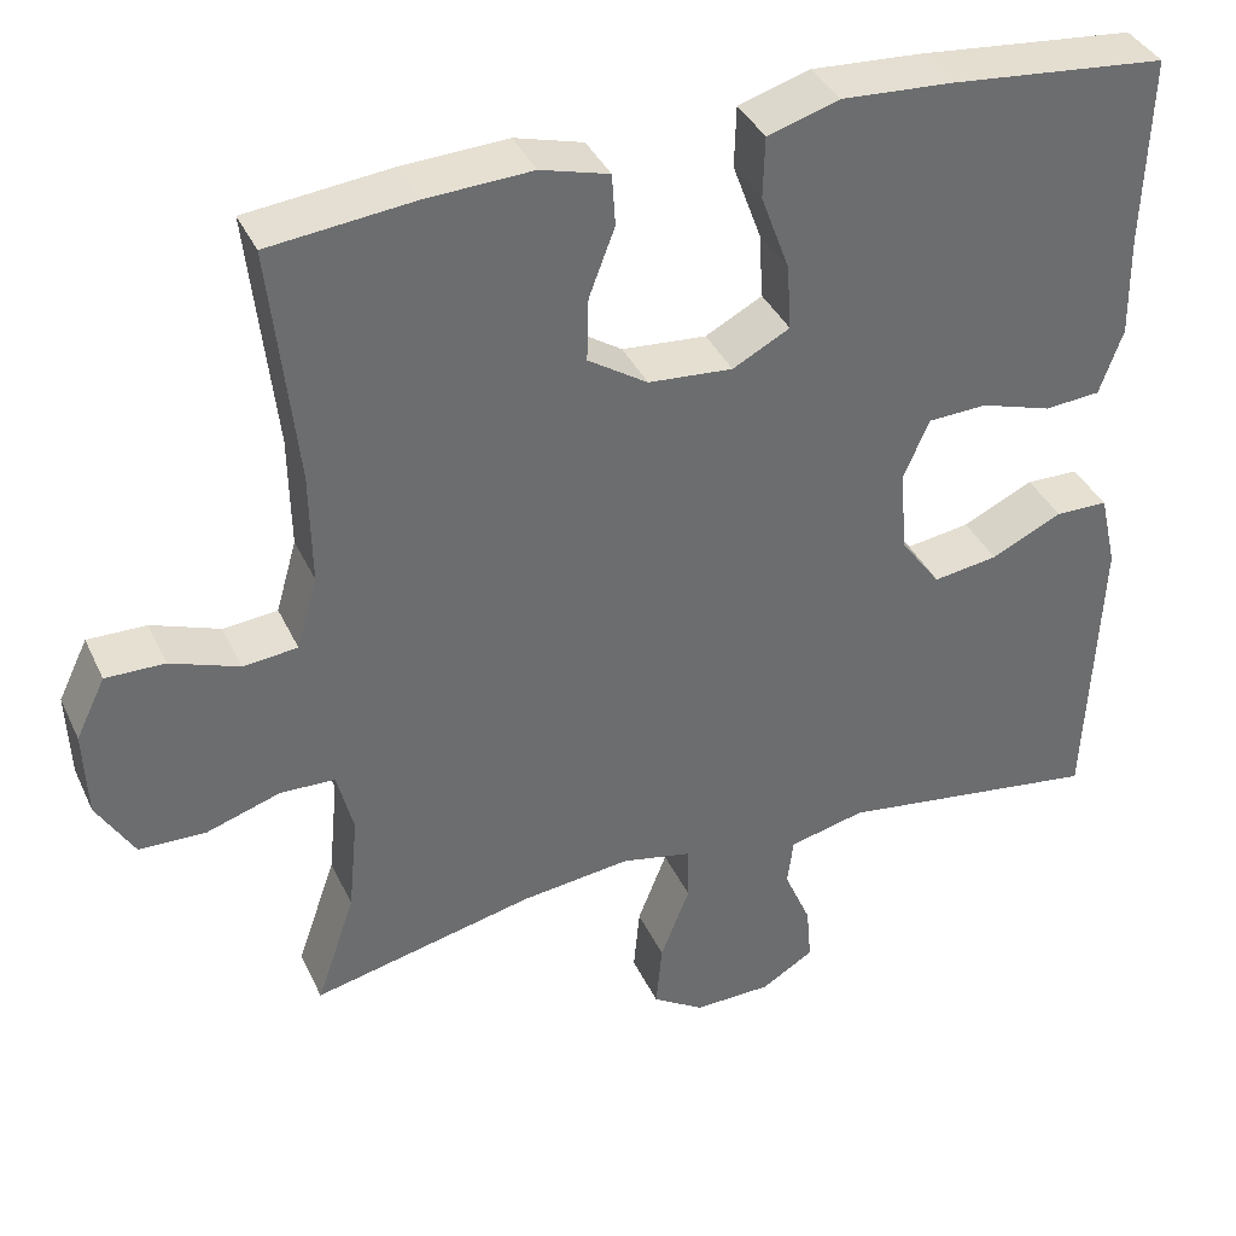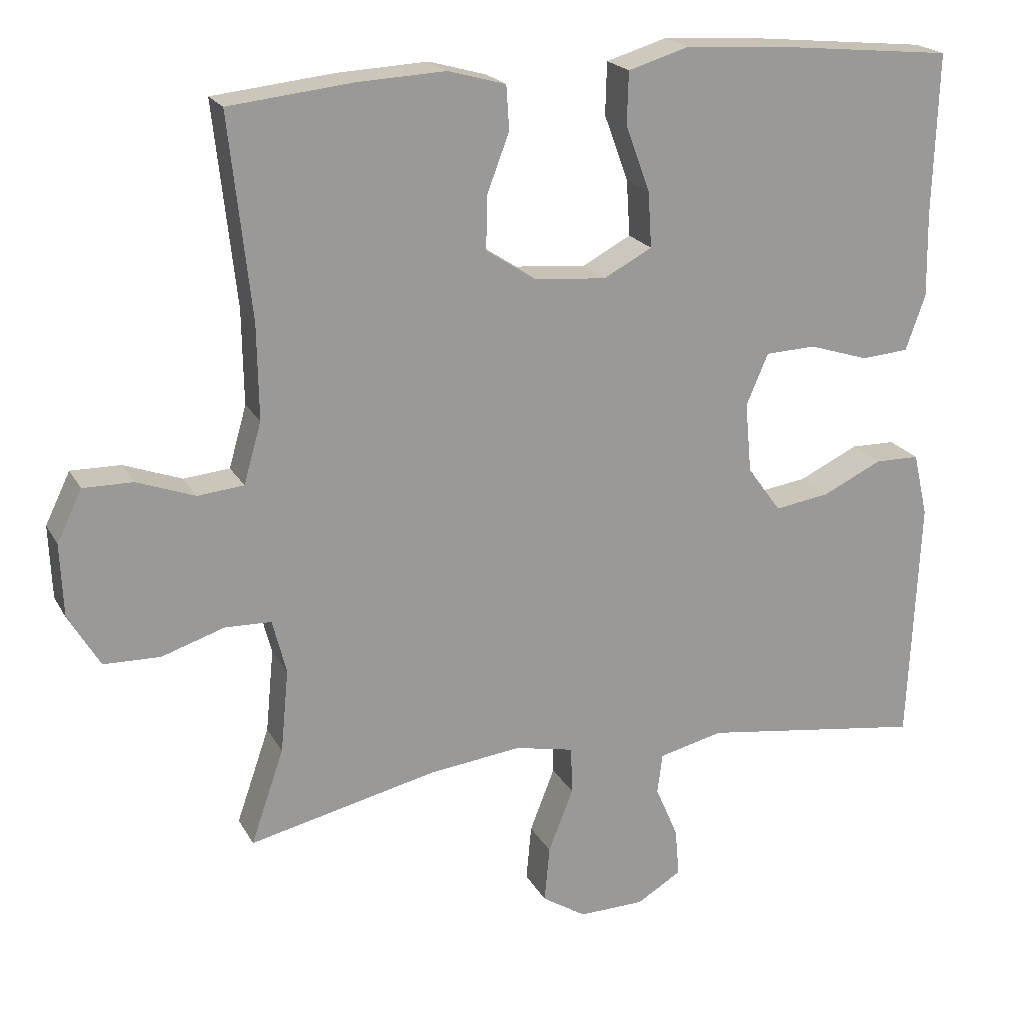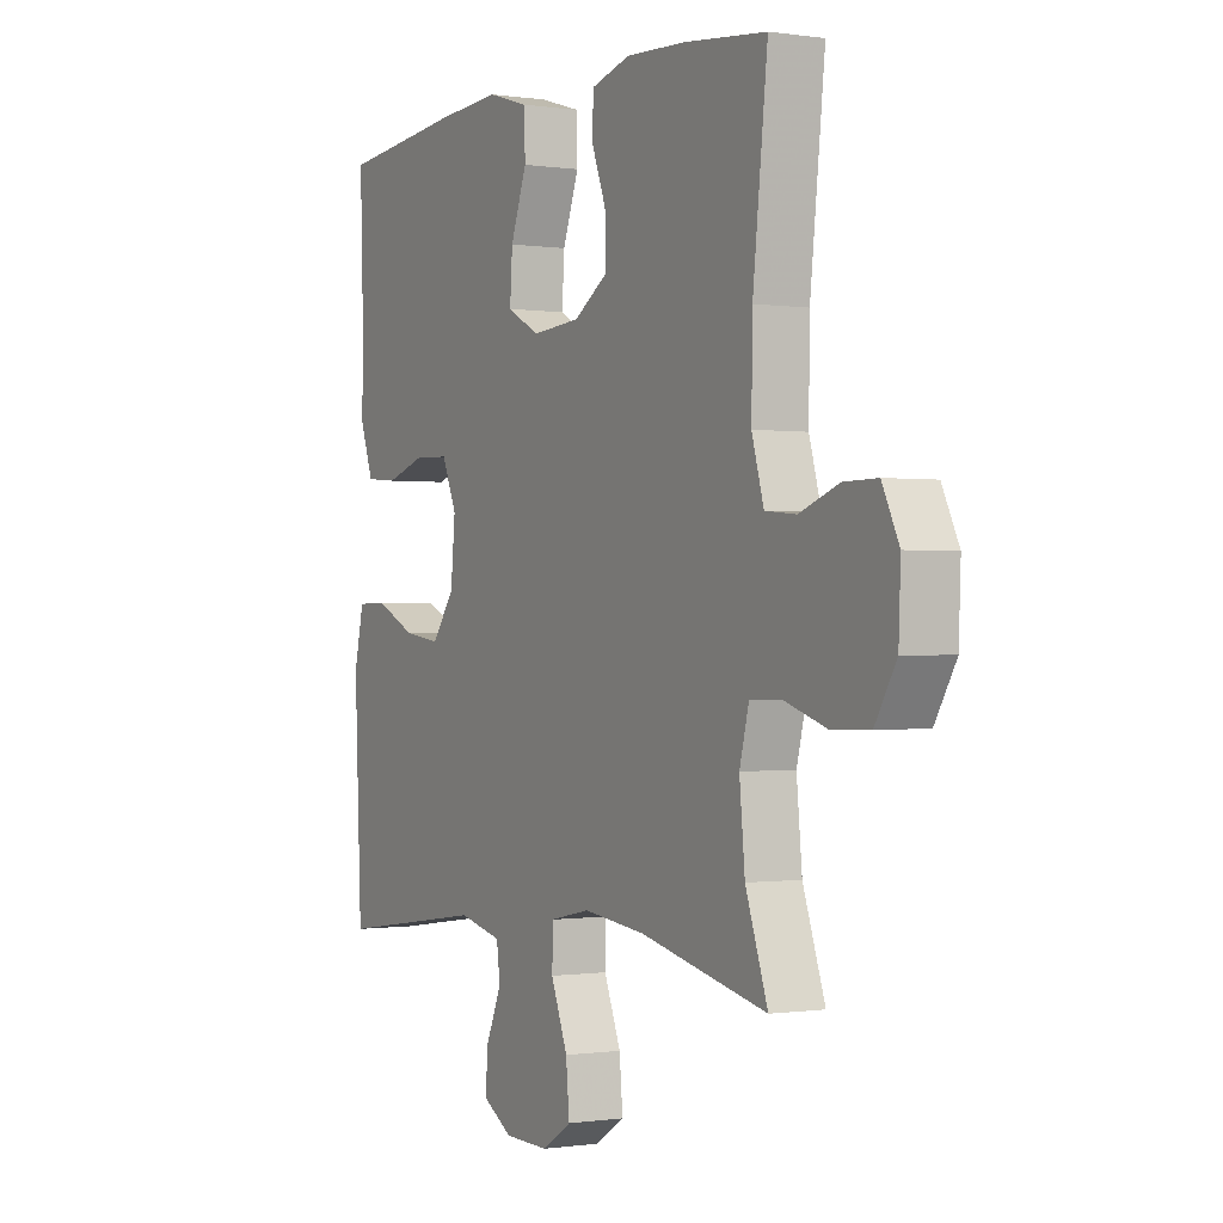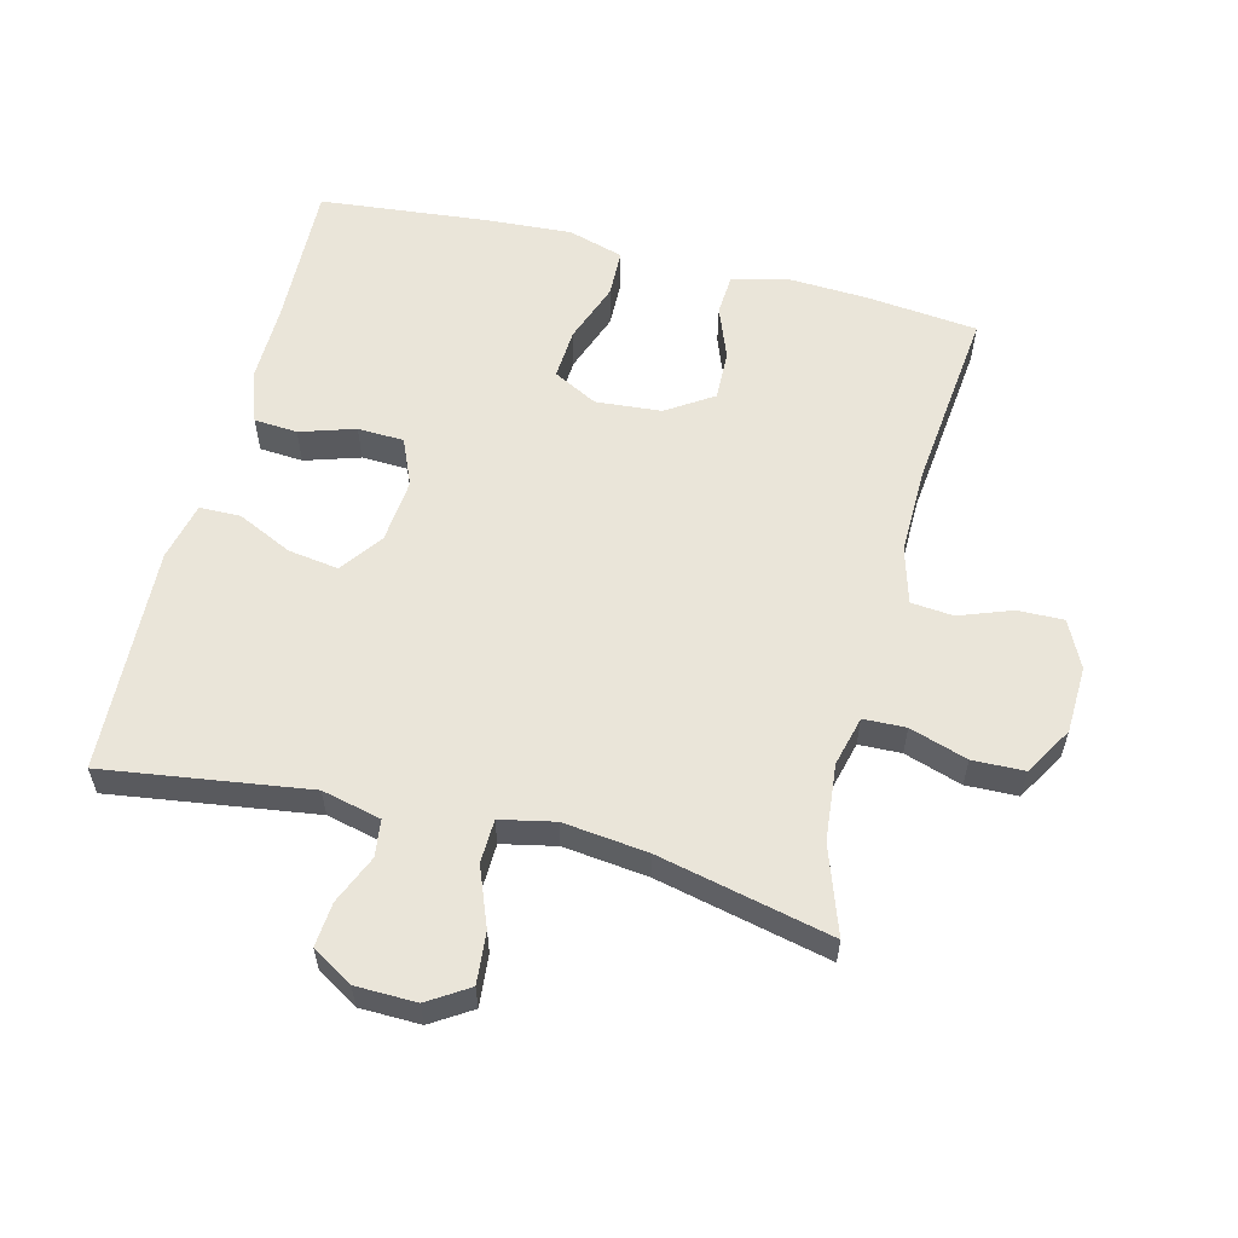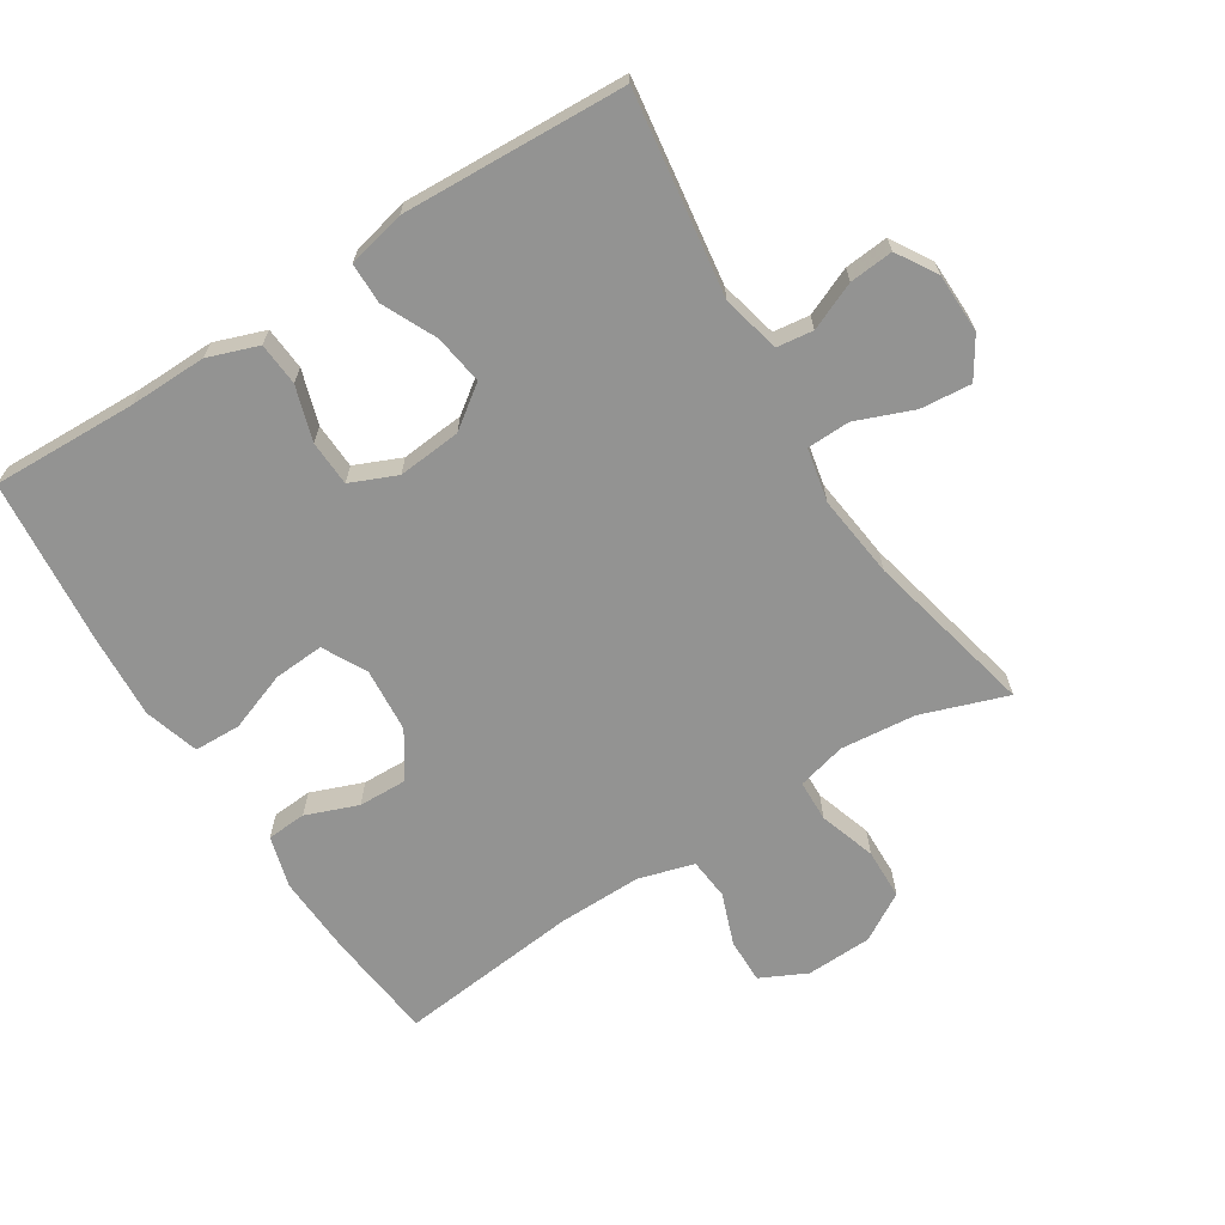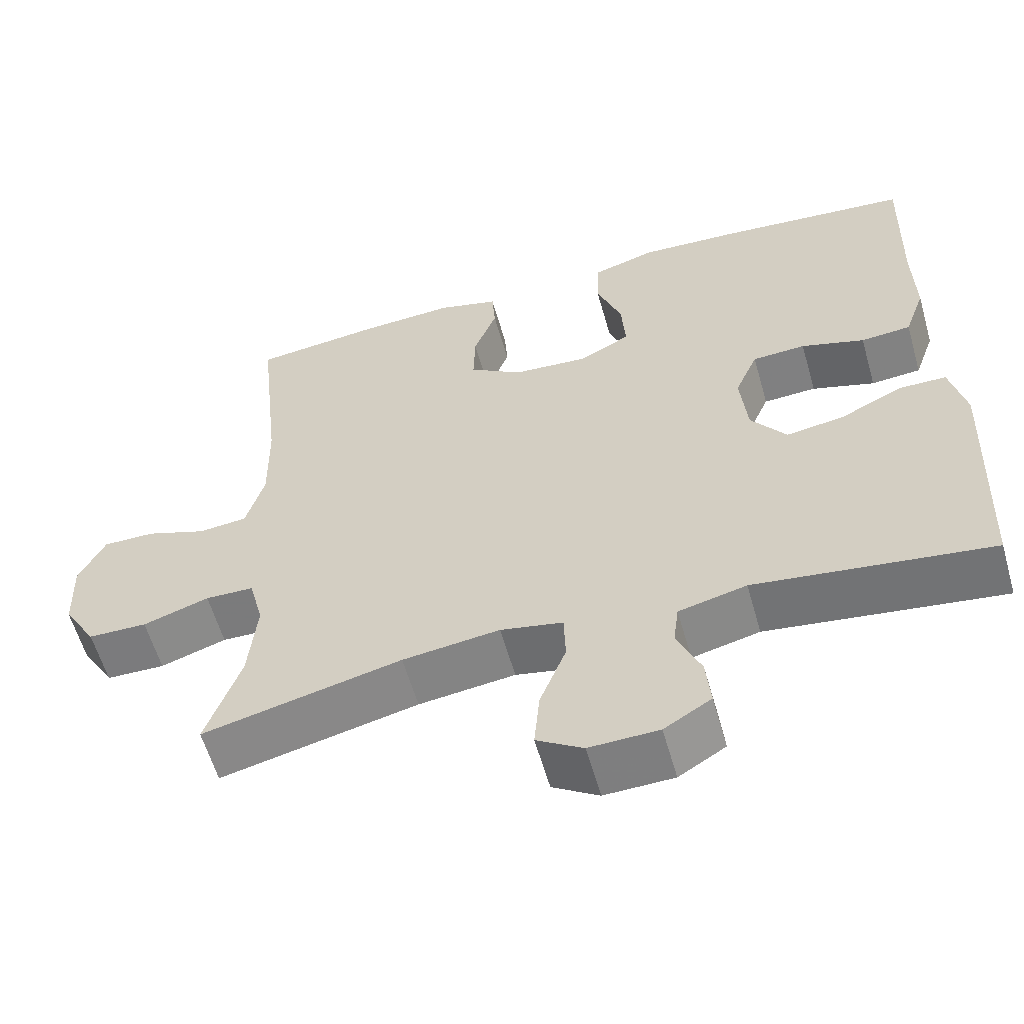
<metadata>
{"format":"obj","ext":"obj","renderer":"f3d","projection":"perspective","resolution":1024,"background":"white","views":[{"elev":37.8,"azim":-22.9,"up":"+Z"},{"elev":20.4,"azim":-21.5,"up":"+Z"},{"elev":-0.4,"azim":-119.2,"up":"+Z"},{"elev":58.2,"azim":-165.9,"up":"+Y"},{"elev":-66.7,"azim":122.3,"up":"+Y"},{"elev":-59.1,"azim":15.9,"up":"+Z"}]}
</metadata>
<code>
v 0.5 0.07 0.5
v 0.493 0.07 0.28
v 0.495 0.07 0.163
v 0.468 0.07 0.087
v 0.403 0.07 0.082
v 0.321 0.07 0.108
v 0.252 0.07 0.105
v 0.222 0.07 0.035
v 0.231 0.07 -0.061
v 0.277 0.07 -0.124
v 0.352 0.07 -0.113
v 0.434 0.07 -0.074
v 0.495 0.07 -0.075
v 0.515 0.07 -0.162
v 0.5 0.07 -0.5
v 0.195 0.07 -0.457
v 0.107 0.07 -0.478
v 0.1 0.07 -0.533
v 0.131 0.07 -0.605
v 0.137 0.07 -0.671
v 0.076 0.07 -0.708
v -0.014 0.07 -0.71
v -0.074 0.07 -0.672
v -0.067 0.07 -0.595
v -0.033 0.07 -0.508
v -0.035 0.07 -0.443
v -0.116 0.07 -0.426
v -0.242 0.07 -0.441
v -0.5 0.07 -0.5
v -0.455 0.07 -0.37
v -0.444 0.07 -0.256
v -0.463 0.07 -0.182
v -0.526 0.07 -0.18
v -0.612 0.07 -0.208
v -0.689 0.07 -0.206
v -0.732 0.07 -0.134
v -0.736 0.07 -0.034
v -0.702 0.07 0.036
v -0.634 0.07 0.035
v -0.555 0.07 0.006
v -0.492 0.07 0.012
v -0.468 0.07 0.096
v -0.47 0.07 0.225
v -0.5 0.07 0.5
v -0.333 0.07 0.518
v -0.211 0.07 0.524
v -0.132 0.07 0.502
v -0.128 0.07 0.442
v -0.158 0.07 0.363
v -0.16 0.07 0.289
v -0.091 0.07 0.244
v 0.007 0.07 0.236
v 0.073 0.07 0.271
v 0.068 0.07 0.347
v 0.035 0.07 0.437
v 0.037 0.07 0.508
v 0.12 0.07 0.533
v 0.248 0.07 0.525
v 0.5 0 0.5
v 0.493 0 0.28
v 0.495 0 0.163
v 0.468 0 0.087
v 0.403 0 0.082
v 0.321 0 0.108
v 0.252 0 0.105
v 0.222 0 0.035
v 0.231 0 -0.061
v 0.277 0 -0.124
v 0.352 0 -0.113
v 0.434 0 -0.074
v 0.495 0 -0.075
v 0.515 0 -0.162
v 0.5 0 -0.5
v 0.195 0 -0.457
v 0.107 0 -0.478
v 0.1 0 -0.533
v 0.131 0 -0.605
v 0.137 0 -0.671
v 0.076 0 -0.708
v -0.014 0 -0.71
v -0.074 0 -0.672
v -0.067 0 -0.595
v -0.033 0 -0.508
v -0.035 0 -0.443
v -0.116 0 -0.426
v -0.242 0 -0.441
v -0.5 0 -0.5
v -0.455 0 -0.37
v -0.444 0 -0.256
v -0.463 0 -0.182
v -0.526 0 -0.18
v -0.612 0 -0.208
v -0.689 0 -0.206
v -0.732 0 -0.134
v -0.736 0 -0.034
v -0.702 0 0.036
v -0.634 0 0.035
v -0.555 0 0.006
v -0.492 0 0.012
v -0.468 0 0.096
v -0.47 0 0.225
v -0.5 0 0.5
v -0.333 0 0.518
v -0.211 0 0.524
v -0.132 0 0.502
v -0.128 0 0.442
v -0.158 0 0.363
v -0.16 0 0.289
v -0.091 0 0.244
v 0.007 0 0.236
v 0.073 0 0.271
v 0.068 0 0.347
v 0.035 0 0.437
v 0.037 0 0.508
v 0.12 0 0.533
v 0.248 0 0.525
f 58 1 2
f 57 58 2
f 56 57 2
f 55 56 2
f 54 55 2
f 4 5 6
f 3 4 6
f 2 3 6
f 54 2 6
f 53 54 6
f 52 53 6 7
f 51 52 7 8
f 50 51 8 9
f 47 48 49
f 46 47 49
f 45 46 49
f 44 45 49
f 43 44 49
f 42 43 49 50
f 50 9 10
f 42 50 10
f 41 42 10
f 38 39 40
f 37 38 40
f 36 37 40
f 35 36 40
f 34 35 40
f 33 34 40
f 40 41 10
f 33 40 10
f 32 33 10
f 28 29 30
f 27 28 30 31
f 31 32 10
f 27 31 10
f 26 27 10
f 23 24 25
f 22 23 25
f 21 22 25
f 20 21 25
f 19 20 25
f 18 19 25
f 17 18 25 26
f 14 15 16
f 13 14 16
f 12 13 16
f 11 12 16
f 16 17 26
f 11 16 26
f 10 11 26
f 60 59 116
f 60 116 115
f 60 115 114
f 60 114 113
f 60 113 112
f 64 63 62
f 64 62 61
f 64 61 60
f 64 60 112
f 64 112 111
f 65 64 111 110
f 66 65 110 109
f 67 66 109 108
f 107 106 105
f 107 105 104
f 107 104 103
f 107 103 102
f 107 102 101
f 108 107 101 100
f 68 67 108
f 68 108 100
f 68 100 99
f 98 97 96
f 98 96 95
f 98 95 94
f 98 94 93
f 98 93 92
f 98 92 91
f 68 99 98
f 68 98 91
f 68 91 90
f 88 87 86
f 89 88 86 85
f 68 90 89
f 68 89 85
f 68 85 84
f 83 82 81
f 83 81 80
f 83 80 79
f 83 79 78
f 83 78 77
f 83 77 76
f 84 83 76 75
f 74 73 72
f 74 72 71
f 74 71 70
f 74 70 69
f 84 75 74
f 84 74 69
f 84 69 68
f 1 59 60 2
f 2 60 61 3
f 3 61 62 4
f 4 62 63 5
f 5 63 64 6
f 6 64 65 7
f 7 65 66 8
f 8 66 67 9
f 9 67 68 10
f 10 68 69 11
f 11 69 70 12
f 12 70 71 13
f 13 71 72 14
f 14 72 73 15
f 15 73 74 16
f 16 74 75 17
f 17 75 76 18
f 18 76 77 19
f 19 77 78 20
f 20 78 79 21
f 21 79 80 22
f 22 80 81 23
f 23 81 82 24
f 24 82 83 25
f 25 83 84 26
f 26 84 85 27
f 27 85 86 28
f 28 86 87 29
f 29 87 88 30
f 30 88 89 31
f 31 89 90 32
f 32 90 91 33
f 33 91 92 34
f 34 92 93 35
f 35 93 94 36
f 36 94 95 37
f 37 95 96 38
f 38 96 97 39
f 39 97 98 40
f 40 98 99 41
f 41 99 100 42
f 42 100 101 43
f 43 101 102 44
f 44 102 103 45
f 45 103 104 46
f 46 104 105 47
f 47 105 106 48
f 48 106 107 49
f 49 107 108 50
f 50 108 109 51
f 51 109 110 52
f 52 110 111 53
f 53 111 112 54
f 54 112 113 55
f 55 113 114 56
f 56 114 115 57
f 57 115 116 58
f 58 116 59 1

</code>
